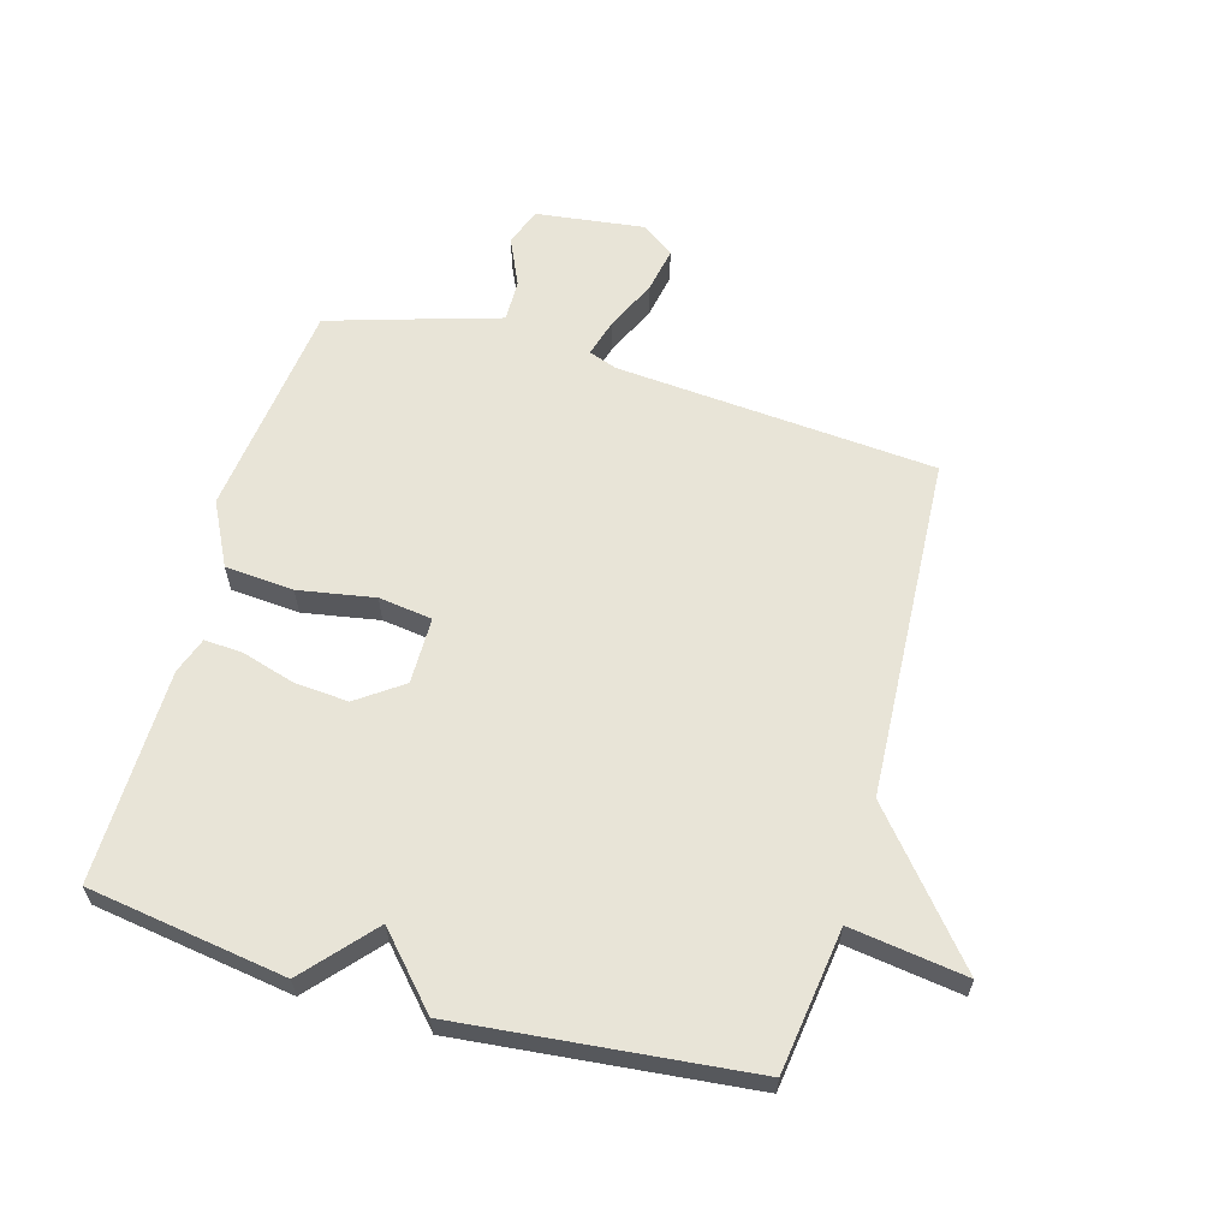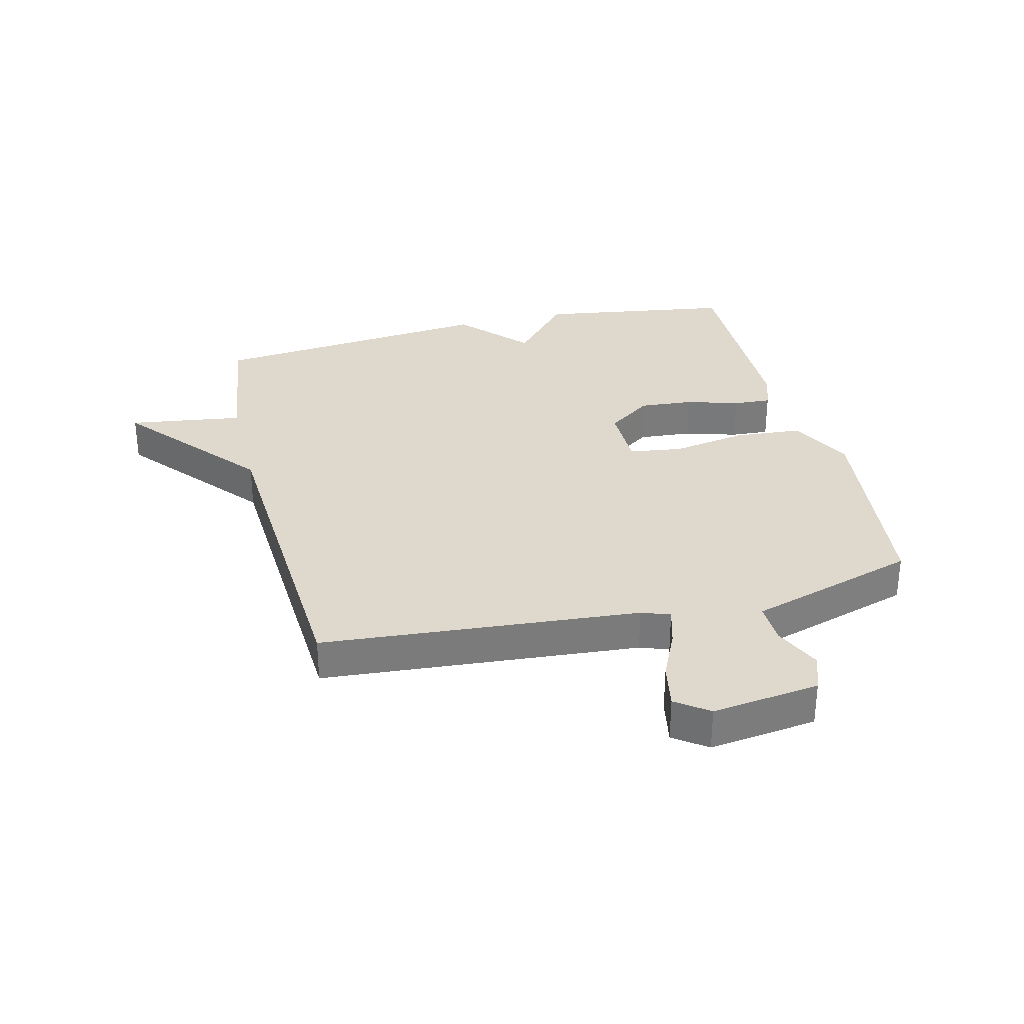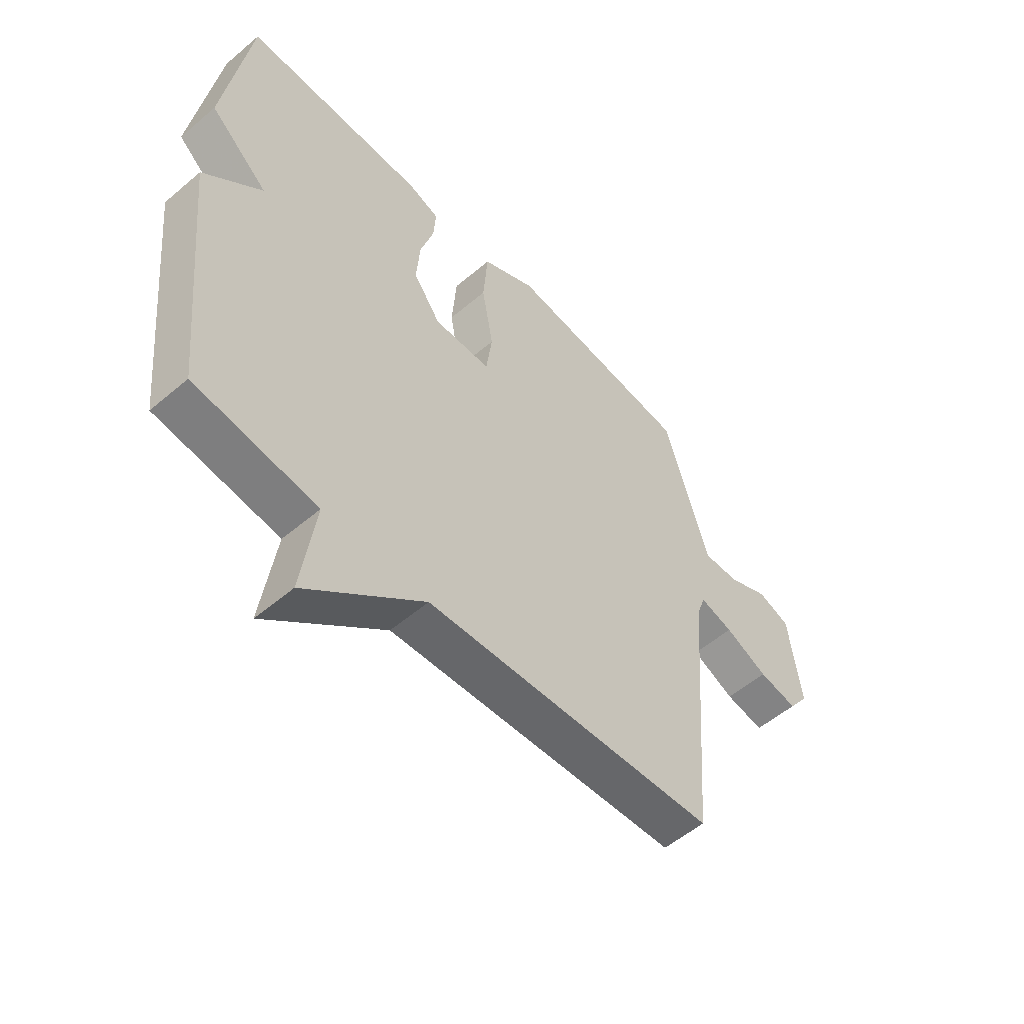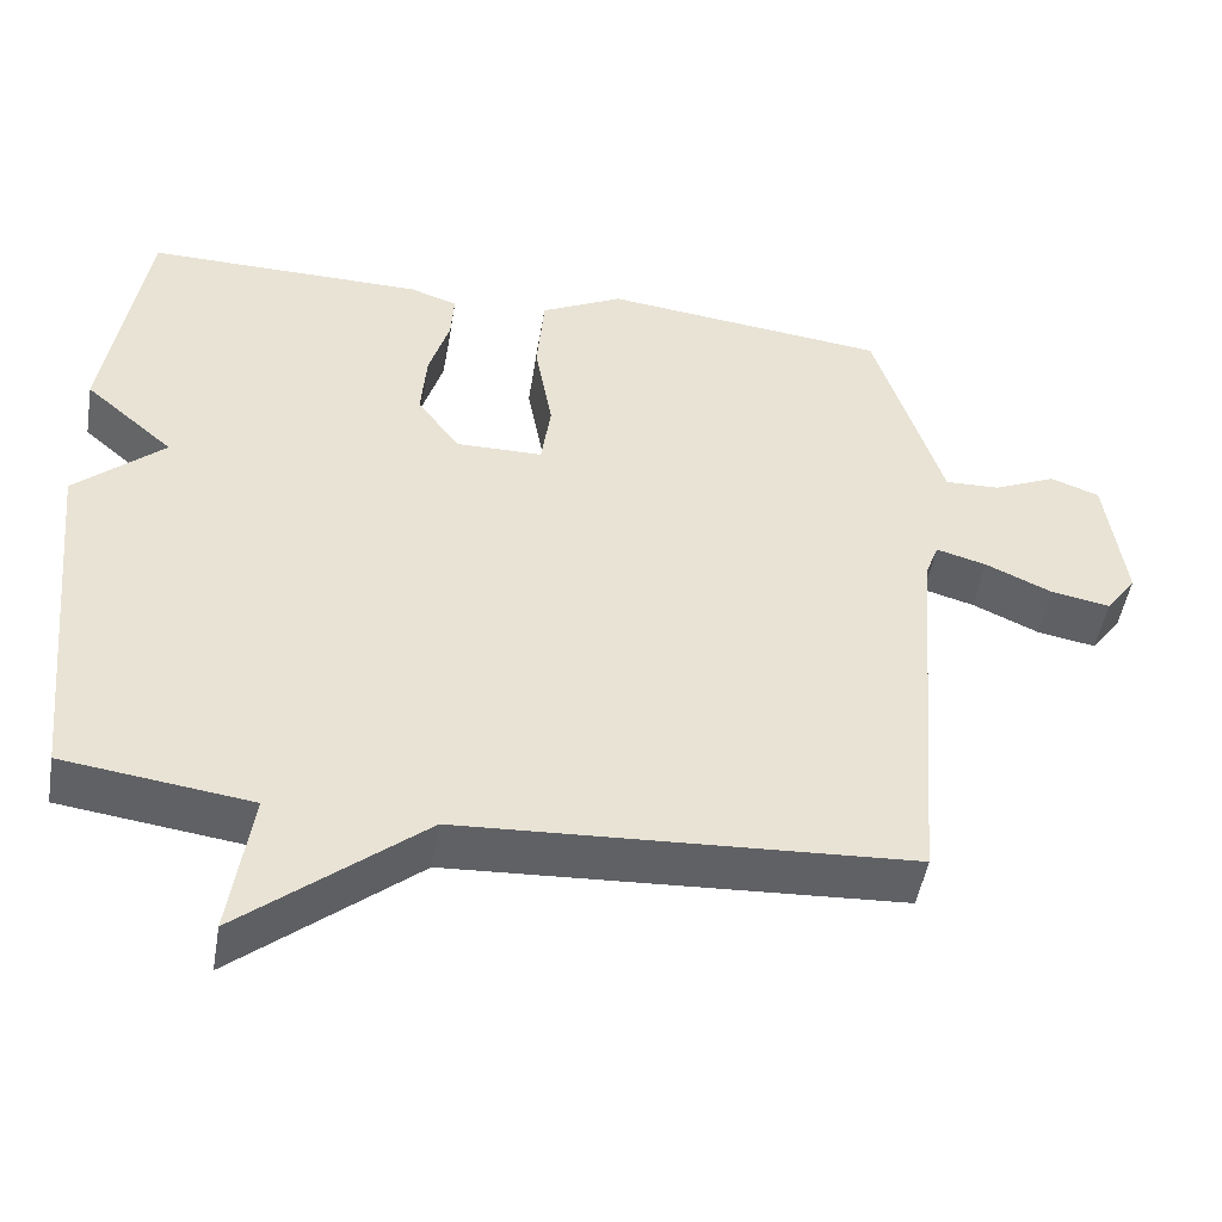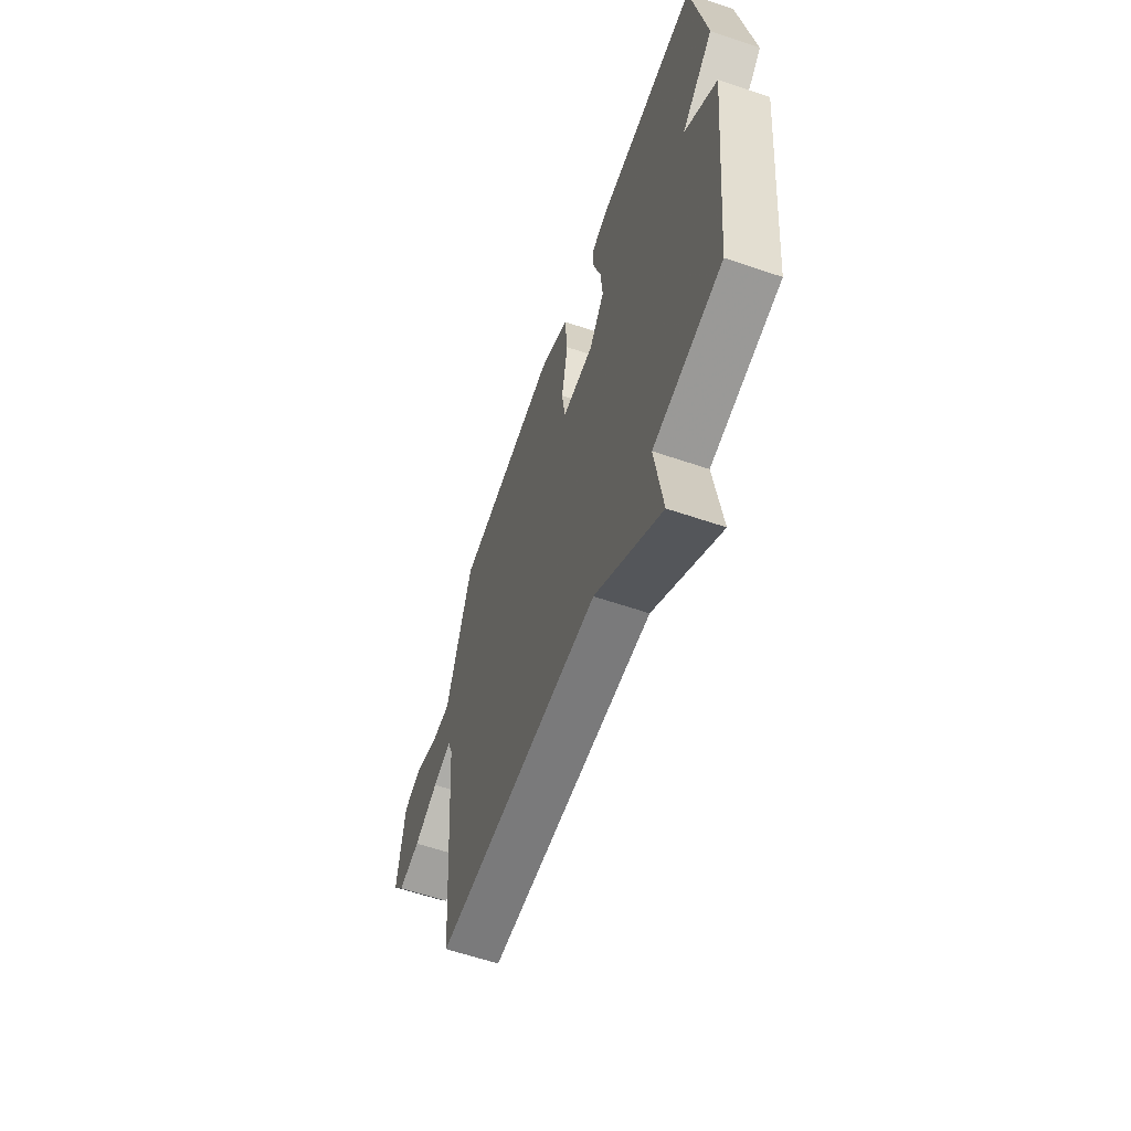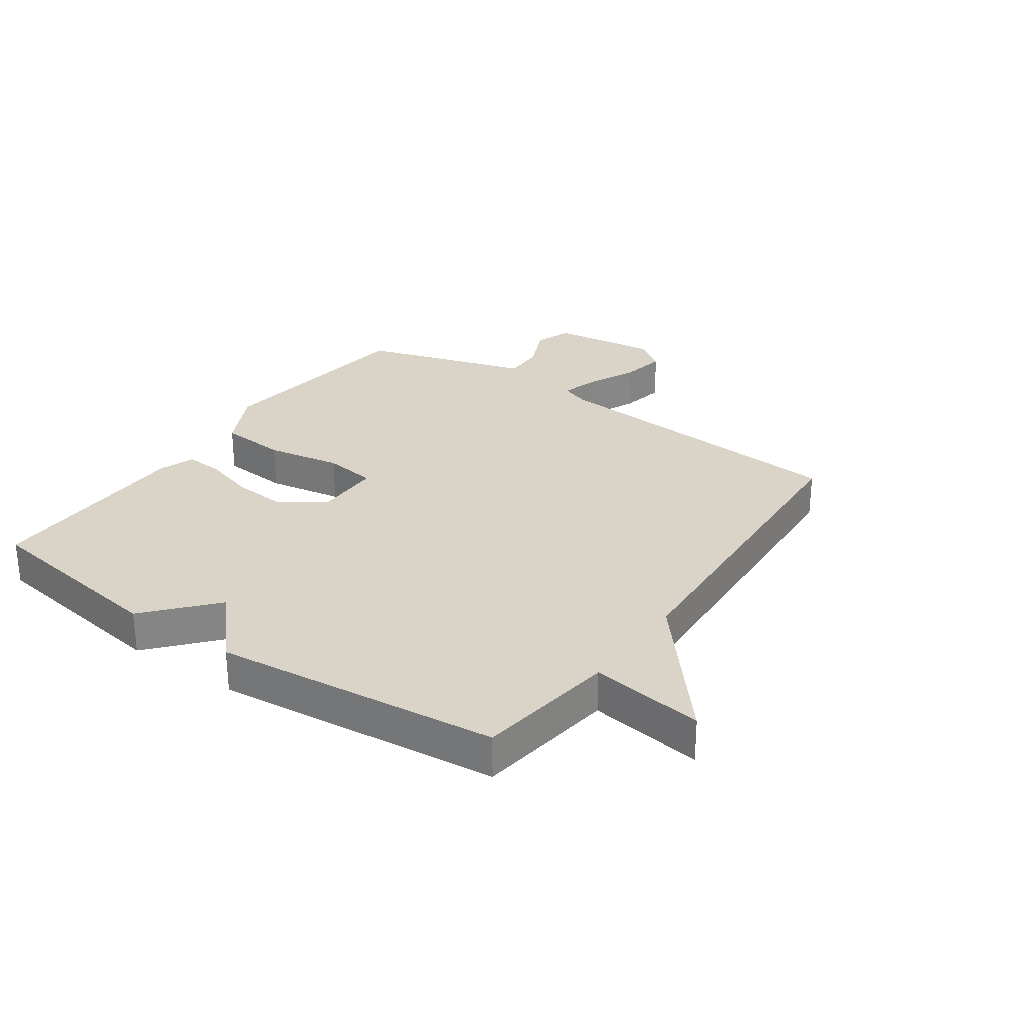
<metadata>
{"format":"obj","ext":"obj","renderer":"f3d","projection":"perspective","resolution":1024,"background":"white","views":[{"elev":61.3,"azim":106.0,"up":"+Y"},{"elev":31.9,"azim":-103.8,"up":"+Y"},{"elev":-54.4,"azim":132.0,"up":"+Z"},{"elev":-49.1,"azim":170.5,"up":"+Z"},{"elev":-61.3,"azim":70.9,"up":"+Z"},{"elev":28.4,"azim":125.0,"up":"+Y"}]}
</metadata>
<code>
v -0.5 0.07 0.5
v -0.14 0.07 0.542
v -0.036 0.07 0.489
v -0.027 0.07 0.376
v -0.049 0.07 0.251
v -0.037 0.07 0.163
v 0.073 0.07 0.162
v 0.126 0.07 0.236
v 0.119 0.07 0.325
v 0.093 0.07 0.412
v 0.089 0.07 0.475
v 0.149 0.07 0.496
v 0.5 0.07 0.5
v 0.549 0.07 0.175
v 0.437 0.07 0.077
v 0.549 0.07 -0.025
v 0.5 0.07 -0.5
v 0.265 0.07 -0.532
v 0.292 0.07 -0.722
v 0.065 0.07 -0.532
v -0.5 0.07 -0.5
v -0.542 0.07 0.026
v -0.559 0.07 0.073
v -0.623 0.07 0.055
v -0.706 0.07 0.017
v -0.781 0.07 0.003
v -0.82 0.07 0.057
v -0.797 0.07 0.235
v -0.735 0.07 0.258
v -0.656 0.07 0.222
v -0.586 0.07 0.22
v -0.547 0.07 0.348
v -0.5 0 0.5
v -0.14 0 0.542
v -0.036 0 0.489
v -0.027 0 0.376
v -0.049 0 0.251
v -0.037 0 0.163
v 0.073 0 0.162
v 0.126 0 0.236
v 0.119 0 0.325
v 0.093 0 0.412
v 0.089 0 0.475
v 0.149 0 0.496
v 0.5 0 0.5
v 0.549 0 0.175
v 0.437 0 0.077
v 0.549 0 -0.025
v 0.5 0 -0.5
v 0.265 0 -0.532
v 0.292 0 -0.722
v 0.065 0 -0.532
v -0.5 0 -0.5
v -0.542 0 0.026
v -0.559 0 0.073
v -0.623 0 0.055
v -0.706 0 0.017
v -0.781 0 0.003
v -0.82 0 0.057
v -0.797 0 0.235
v -0.735 0 0.258
v -0.656 0 0.222
v -0.586 0 0.22
v -0.547 0 0.348
f 3 4 5
f 2 3 5
f 1 2 5
f 32 1 5
f 31 32 5
f 28 29 30
f 27 28 30
f 26 27 30
f 25 26 30
f 24 25 30
f 23 24 30 31
f 31 5 6
f 23 31 6
f 22 23 6
f 22 6 7
f 21 22 7
f 20 21 7
f 20 7 8
f 19 20 8
f 18 19 8
f 18 8 9
f 17 18 9
f 16 17 9
f 15 16 9
f 13 14 15
f 12 13 15
f 11 12 15
f 10 11 15
f 9 10 15
f 37 36 35
f 37 35 34
f 37 34 33
f 37 33 64
f 37 64 63
f 62 61 60
f 62 60 59
f 62 59 58
f 62 58 57
f 62 57 56
f 63 62 56 55
f 38 37 63
f 38 63 55
f 38 55 54
f 39 38 54
f 39 54 53
f 39 53 52
f 40 39 52
f 40 52 51
f 40 51 50
f 41 40 50
f 41 50 49
f 41 49 48
f 41 48 47
f 47 46 45
f 47 45 44
f 47 44 43
f 47 43 42
f 47 42 41
f 1 33 34 2
f 2 34 35 3
f 3 35 36 4
f 4 36 37 5
f 5 37 38 6
f 6 38 39 7
f 7 39 40 8
f 8 40 41 9
f 9 41 42 10
f 10 42 43 11
f 11 43 44 12
f 12 44 45 13
f 13 45 46 14
f 14 46 47 15
f 15 47 48 16
f 16 48 49 17
f 17 49 50 18
f 18 50 51 19
f 19 51 52 20
f 20 52 53 21
f 21 53 54 22
f 22 54 55 23
f 23 55 56 24
f 24 56 57 25
f 25 57 58 26
f 26 58 59 27
f 27 59 60 28
f 28 60 61 29
f 29 61 62 30
f 30 62 63 31
f 31 63 64 32
f 32 64 33 1

</code>
